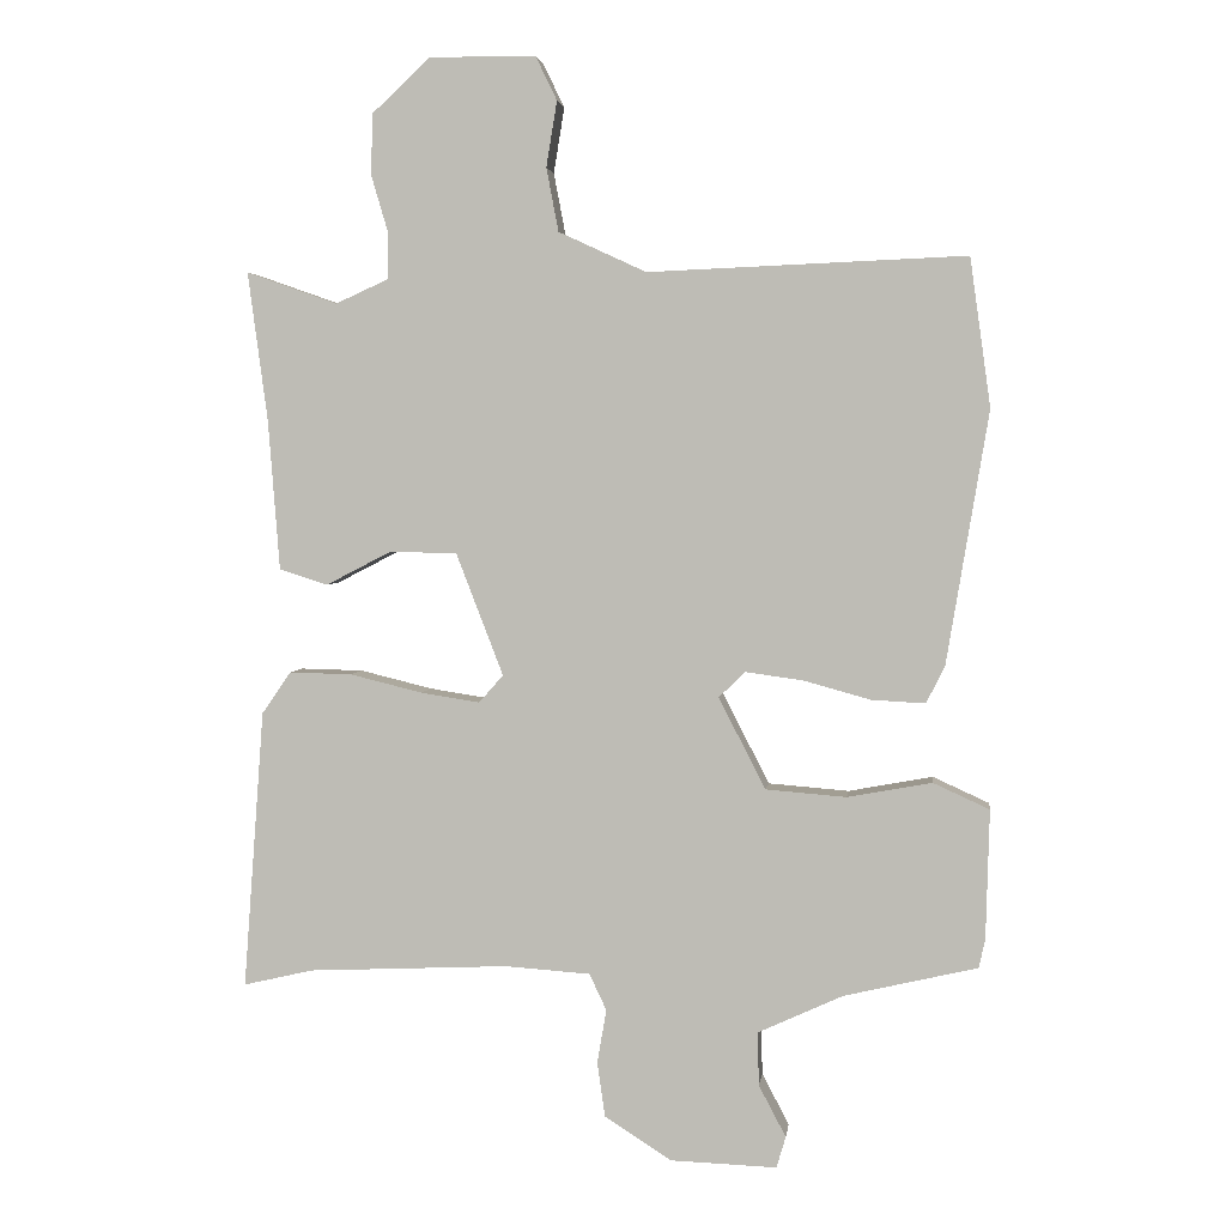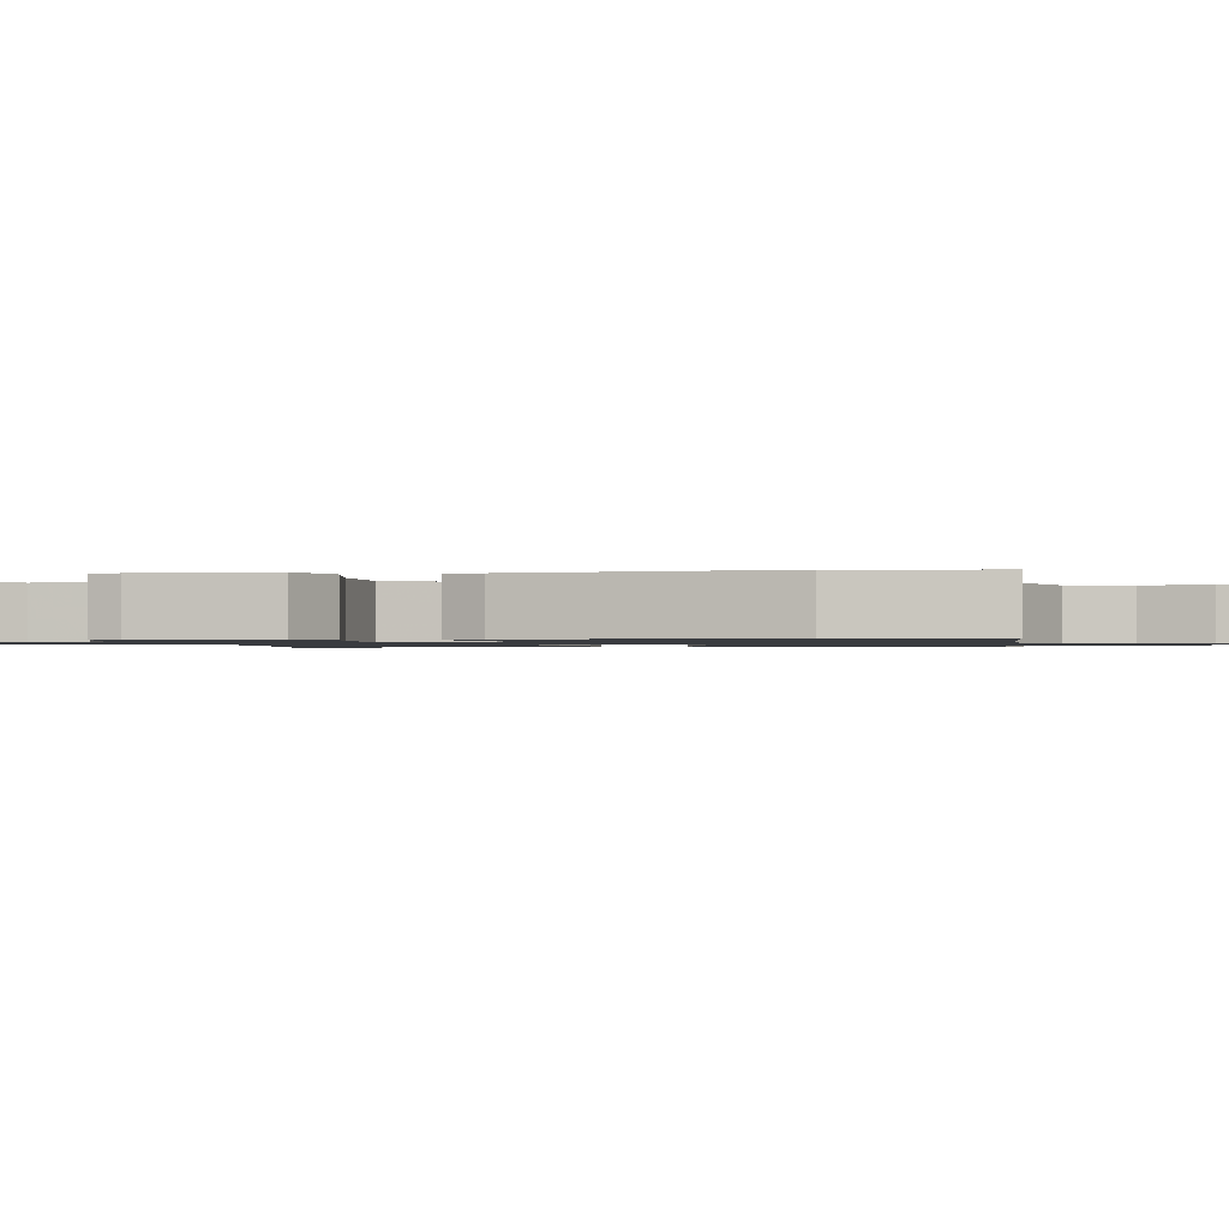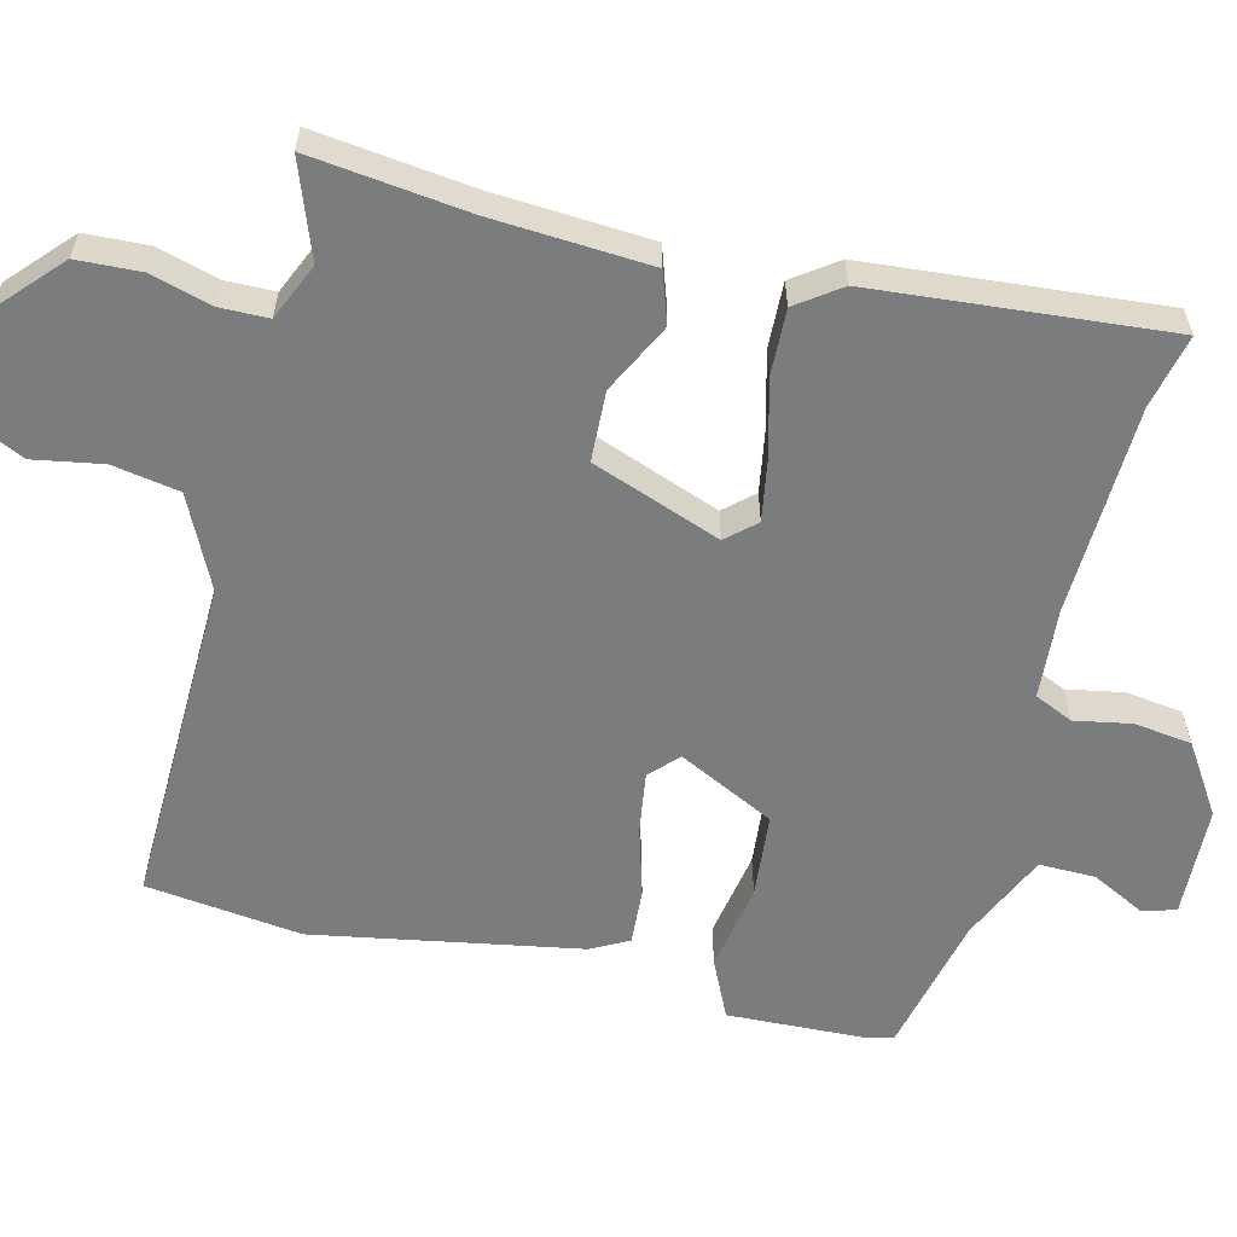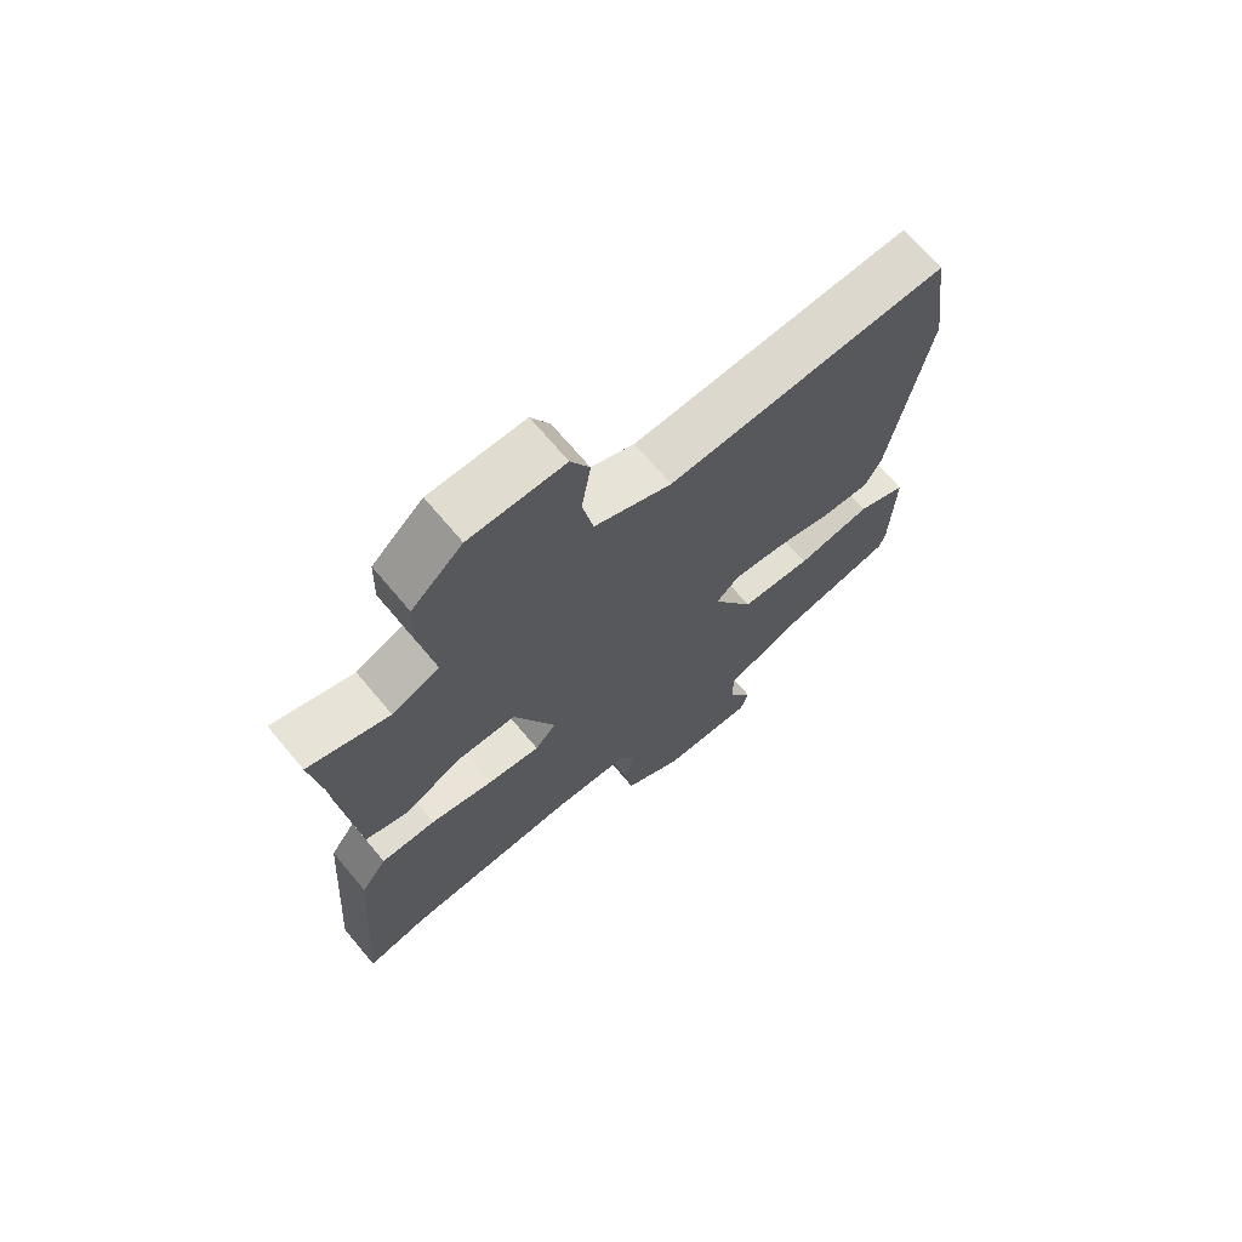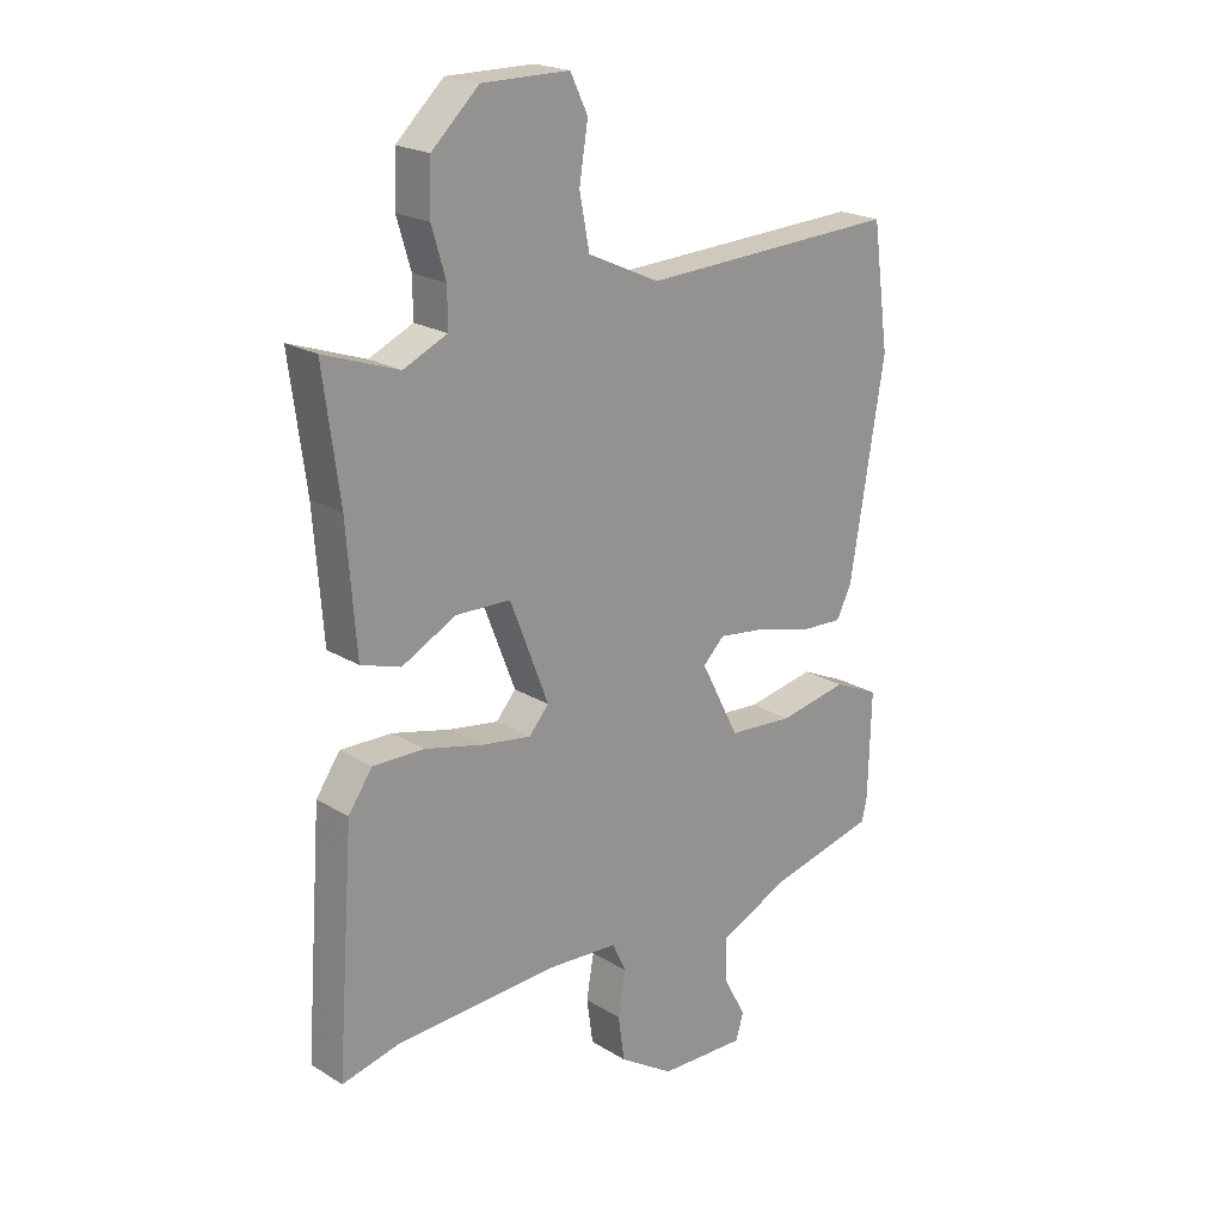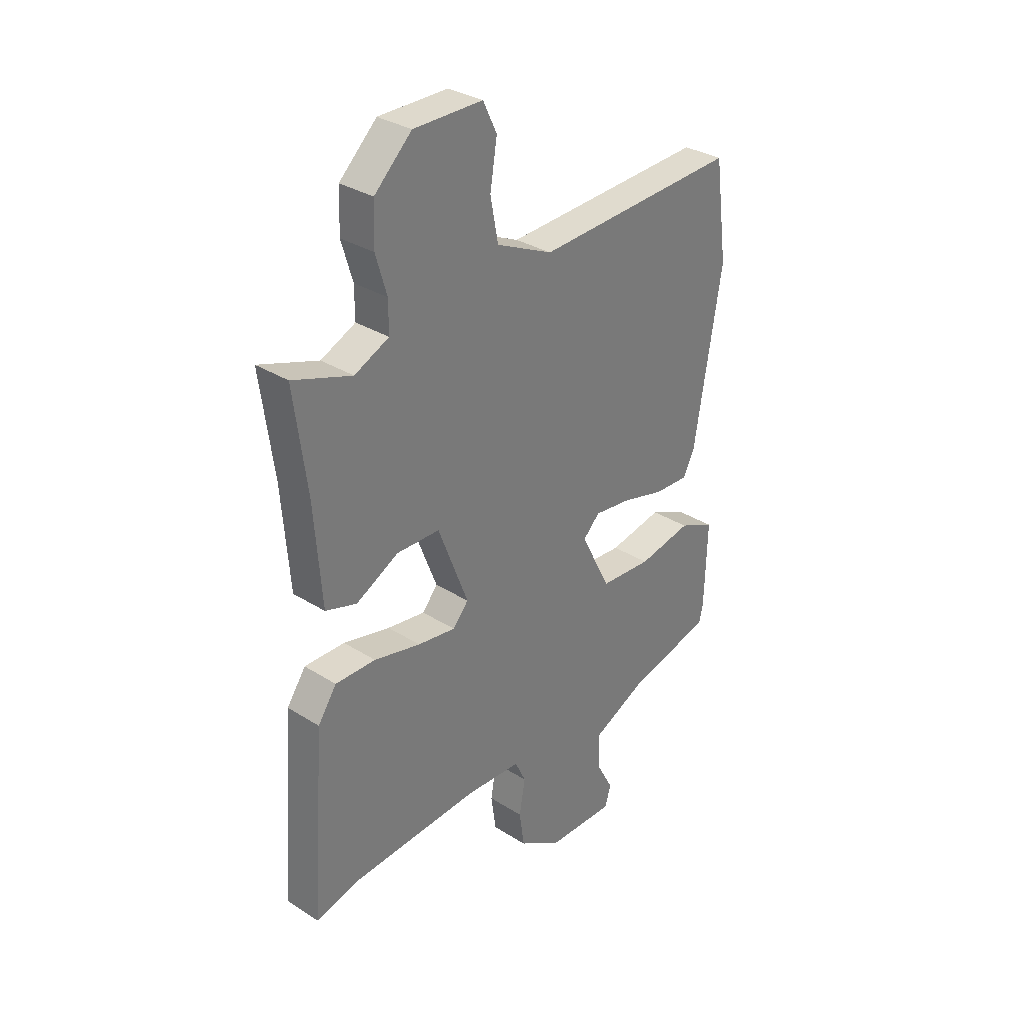
<metadata>
{"format":"obj","ext":"obj","renderer":"f3d","projection":"perspective","resolution":1024,"background":"white","views":[{"elev":3.2,"azim":-172.7,"up":"+Z"},{"elev":-1.1,"azim":-81.5,"up":"+Y"},{"elev":-58.6,"azim":76.8,"up":"+Y"},{"elev":70.1,"azim":139.9,"up":"+Z"},{"elev":21.2,"azim":137.2,"up":"+Z"},{"elev":32.4,"azim":131.3,"up":"+Z"}]}
</metadata>
<code>
v -0.526 0.07 0.316
v -0.497 0.07 0.524
v -0.052 0.07 0.506
v 0.071 0.07 0.563
v 0.088 0.07 0.652
v 0.073 0.07 0.744
v 0.103 0.07 0.806
v 0.253 0.07 0.807
v 0.334 0.07 0.731
v 0.337 0.07 0.646
v 0.313 0.07 0.565
v 0.313 0.07 0.5
v 0.388 0.07 0.466
v 0.516 0.07 0.511
v 0.488 0.07 0.301
v 0.472 0.07 0.091
v 0.404 0.07 0.069
v 0.311 0.07 0.117
v 0.217 0.07 0.114
v 0.151 0.07 -0.057
v 0.185 0.07 -0.096
v 0.268 0.07 -0.083
v 0.37 0.07 -0.058
v 0.458 0.07 -0.056
v 0.499 0.07 -0.115
v 0.528 0.07 -0.507
v 0.43 0.07 -0.484
v 0.149 0.07 -0.471
v 0.028 0.07 -0.479
v 0.004 0.07 -0.53
v 0.017 0.07 -0.605
v 0.006 0.07 -0.682
v -0.088 0.07 -0.742
v -0.237 0.07 -0.747
v -0.25 0.07 -0.703
v -0.212 0.07 -0.631
v -0.21 0.07 -0.556
v -0.329 0.07 -0.501
v -0.516 0.07 -0.457
v -0.525 0.07 -0.418
v -0.53 0.07 -0.236
v -0.451 0.07 -0.2
v -0.333 0.07 -0.222
v -0.22 0.07 -0.213
v -0.154 0.07 -0.085
v -0.191 0.07 -0.049
v -0.272 0.07 -0.06
v -0.366 0.07 -0.086
v -0.441 0.07 -0.09
v -0.467 0.07 -0.039
v -0.526 0 0.316
v -0.497 0 0.524
v -0.052 0 0.506
v 0.071 0 0.563
v 0.088 0 0.652
v 0.073 0 0.744
v 0.103 0 0.806
v 0.253 0 0.807
v 0.334 0 0.731
v 0.337 0 0.646
v 0.313 0 0.565
v 0.313 0 0.5
v 0.388 0 0.466
v 0.516 0 0.511
v 0.488 0 0.301
v 0.472 0 0.091
v 0.404 0 0.069
v 0.311 0 0.117
v 0.217 0 0.114
v 0.151 0 -0.057
v 0.185 0 -0.096
v 0.268 0 -0.083
v 0.37 0 -0.058
v 0.458 0 -0.056
v 0.499 0 -0.115
v 0.528 0 -0.507
v 0.43 0 -0.484
v 0.149 0 -0.471
v 0.028 0 -0.479
v 0.004 0 -0.53
v 0.017 0 -0.605
v 0.006 0 -0.682
v -0.088 0 -0.742
v -0.237 0 -0.747
v -0.25 0 -0.703
v -0.212 0 -0.631
v -0.21 0 -0.556
v -0.329 0 -0.501
v -0.516 0 -0.457
v -0.525 0 -0.418
v -0.53 0 -0.236
v -0.451 0 -0.2
v -0.333 0 -0.222
v -0.22 0 -0.213
v -0.154 0 -0.085
v -0.191 0 -0.049
v -0.272 0 -0.06
v -0.366 0 -0.086
v -0.441 0 -0.09
v -0.467 0 -0.039
f 47 48 49 50
f 46 47 50 1
f 45 46 1 2
f 40 41 42 43
f 38 39 40 43
f 37 38 43 44
f 33 34 35 36
f 33 36 37
f 30 31 32 33
f 30 33 37 44
f 24 25 26 27
f 22 23 24 27
f 21 22 27 28
f 20 21 28 29
f 15 16 17 18
f 13 14 15 18
f 12 13 18 19
f 11 12 19 20
f 9 10 11
f 5 6 7 8
f 4 5 8 9
f 45 2 3
f 45 3 4
f 29 30 44 45
f 11 20 29 45
f 4 9 11 45
f 100 99 98 97
f 51 100 97 96
f 52 51 96 95
f 93 92 91 90
f 93 90 89 88
f 94 93 88 87
f 86 85 84 83
f 87 86 83
f 83 82 81 80
f 94 87 83 80
f 77 76 75 74
f 77 74 73 72
f 78 77 72 71
f 79 78 71 70
f 68 67 66 65
f 68 65 64 63
f 69 68 63 62
f 70 69 62 61
f 61 60 59
f 58 57 56 55
f 59 58 55 54
f 53 52 95
f 54 53 95
f 95 94 80 79
f 95 79 70 61
f 95 61 59 54
f 1 51 52 2
f 2 52 53 3
f 3 53 54 4
f 4 54 55 5
f 5 55 56 6
f 6 56 57 7
f 7 57 58 8
f 8 58 59 9
f 9 59 60 10
f 10 60 61 11
f 11 61 62 12
f 12 62 63 13
f 13 63 64 14
f 14 64 65 15
f 15 65 66 16
f 16 66 67 17
f 17 67 68 18
f 18 68 69 19
f 19 69 70 20
f 20 70 71 21
f 21 71 72 22
f 22 72 73 23
f 23 73 74 24
f 24 74 75 25
f 25 75 76 26
f 26 76 77 27
f 27 77 78 28
f 28 78 79 29
f 29 79 80 30
f 30 80 81 31
f 31 81 82 32
f 32 82 83 33
f 33 83 84 34
f 34 84 85 35
f 35 85 86 36
f 36 86 87 37
f 37 87 88 38
f 38 88 89 39
f 39 89 90 40
f 40 90 91 41
f 41 91 92 42
f 42 92 93 43
f 43 93 94 44
f 44 94 95 45
f 45 95 96 46
f 46 96 97 47
f 47 97 98 48
f 48 98 99 49
f 49 99 100 50
f 50 100 51 1

</code>
